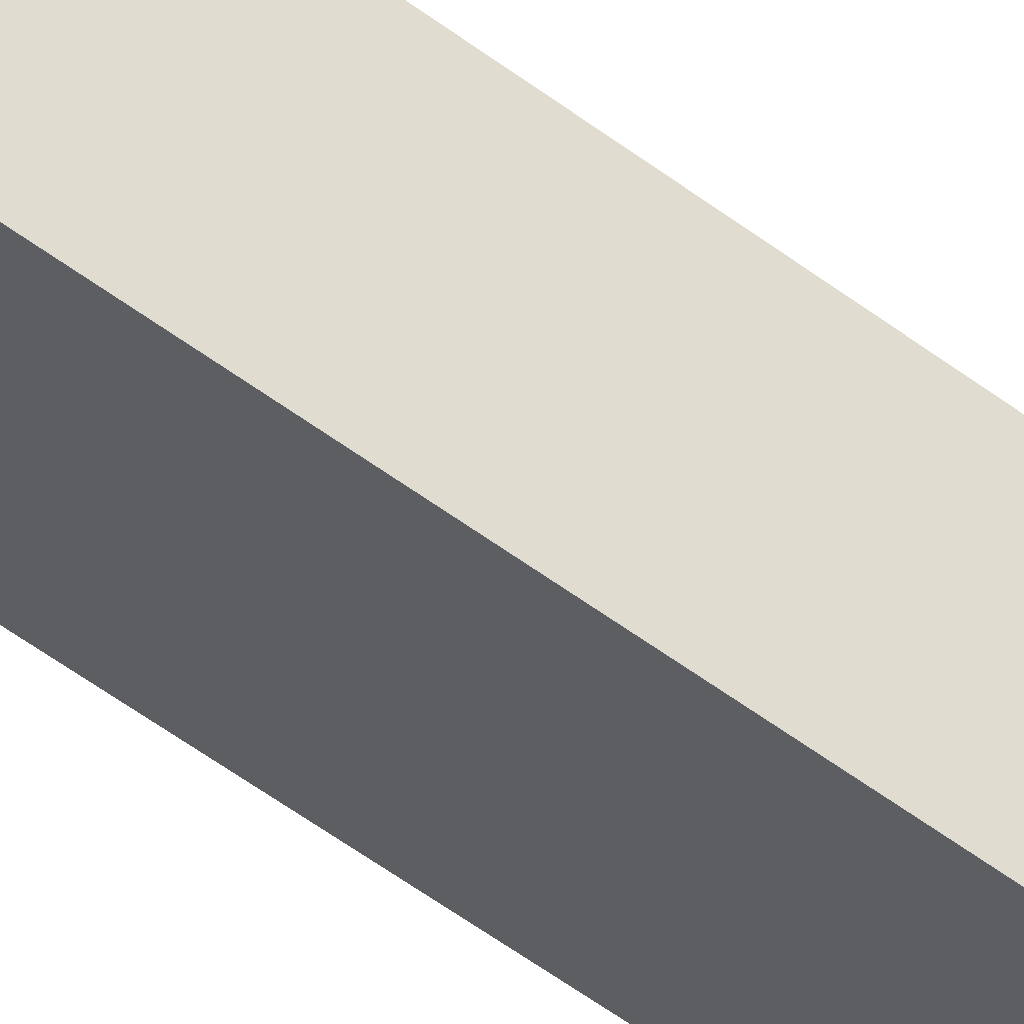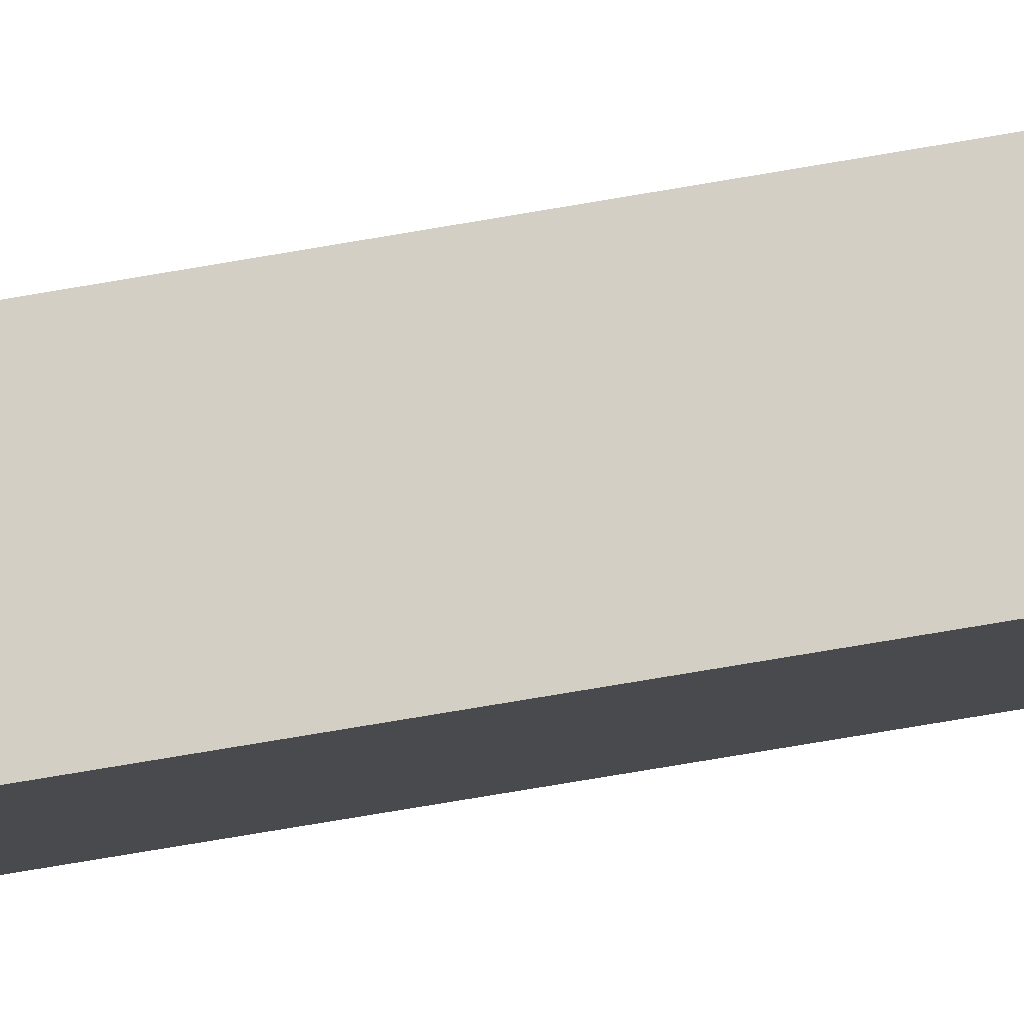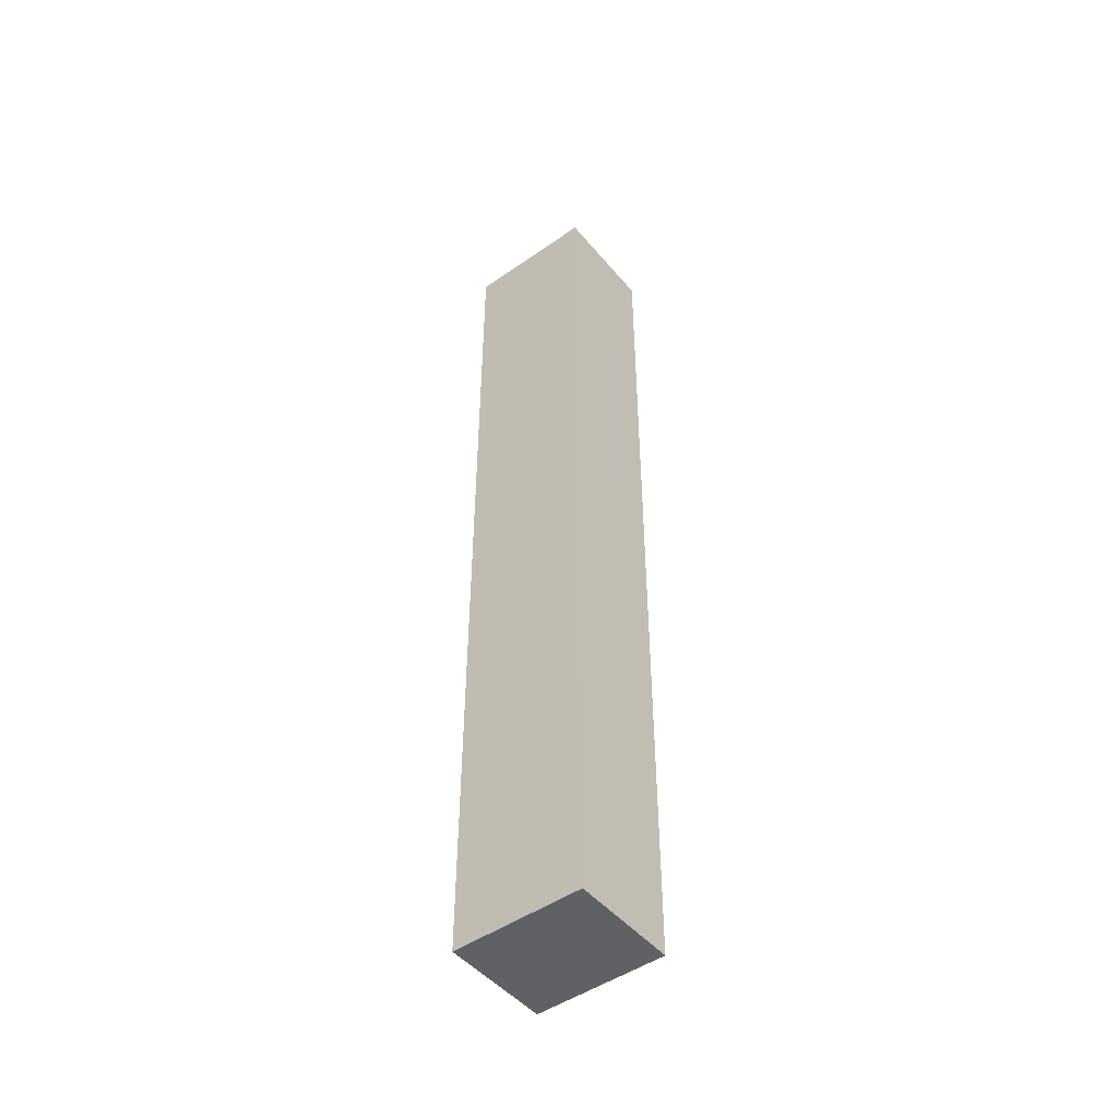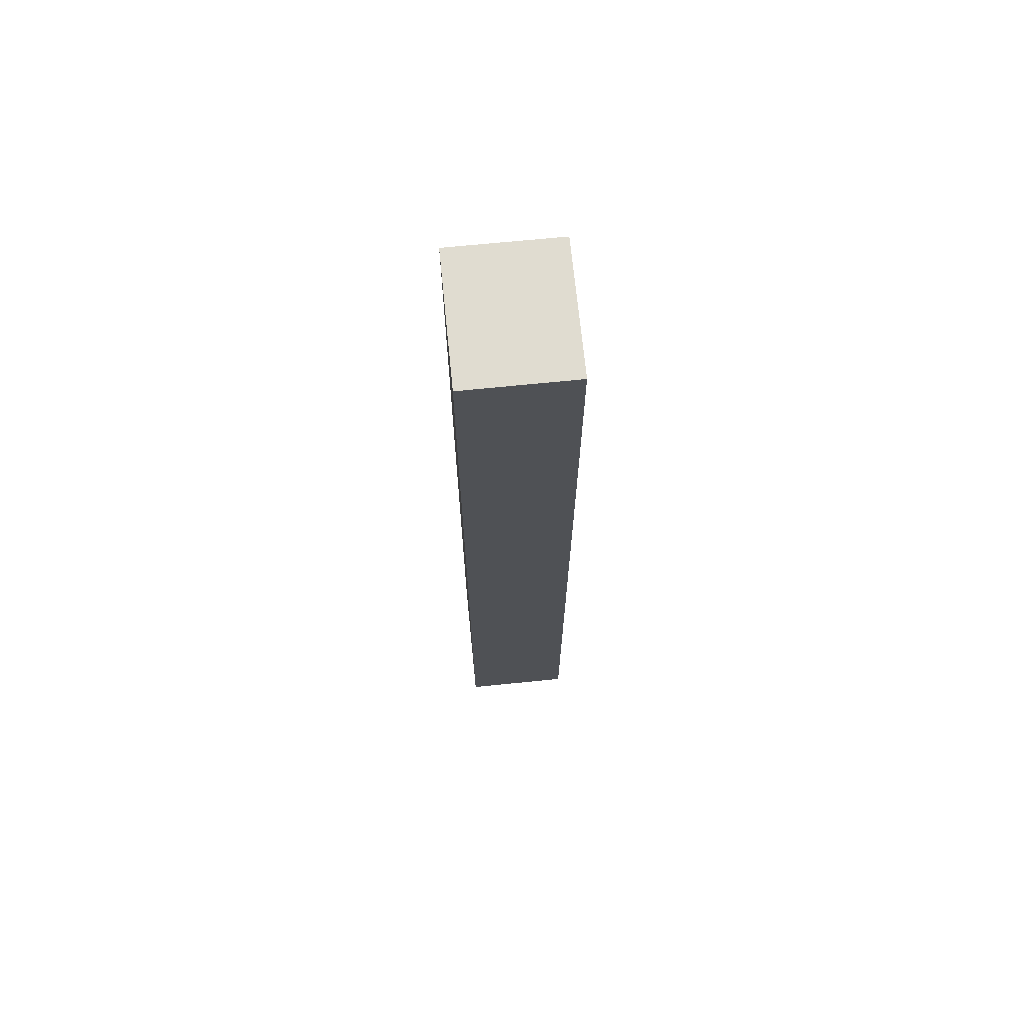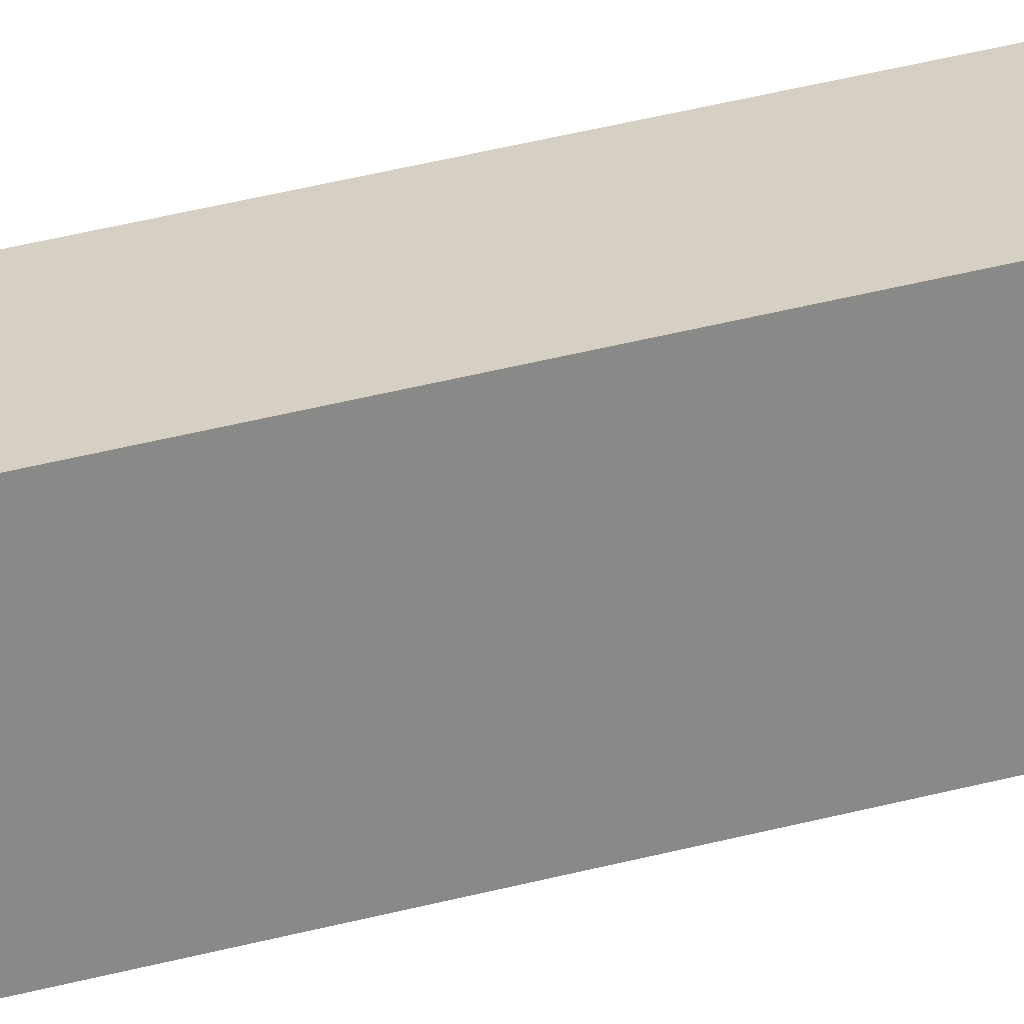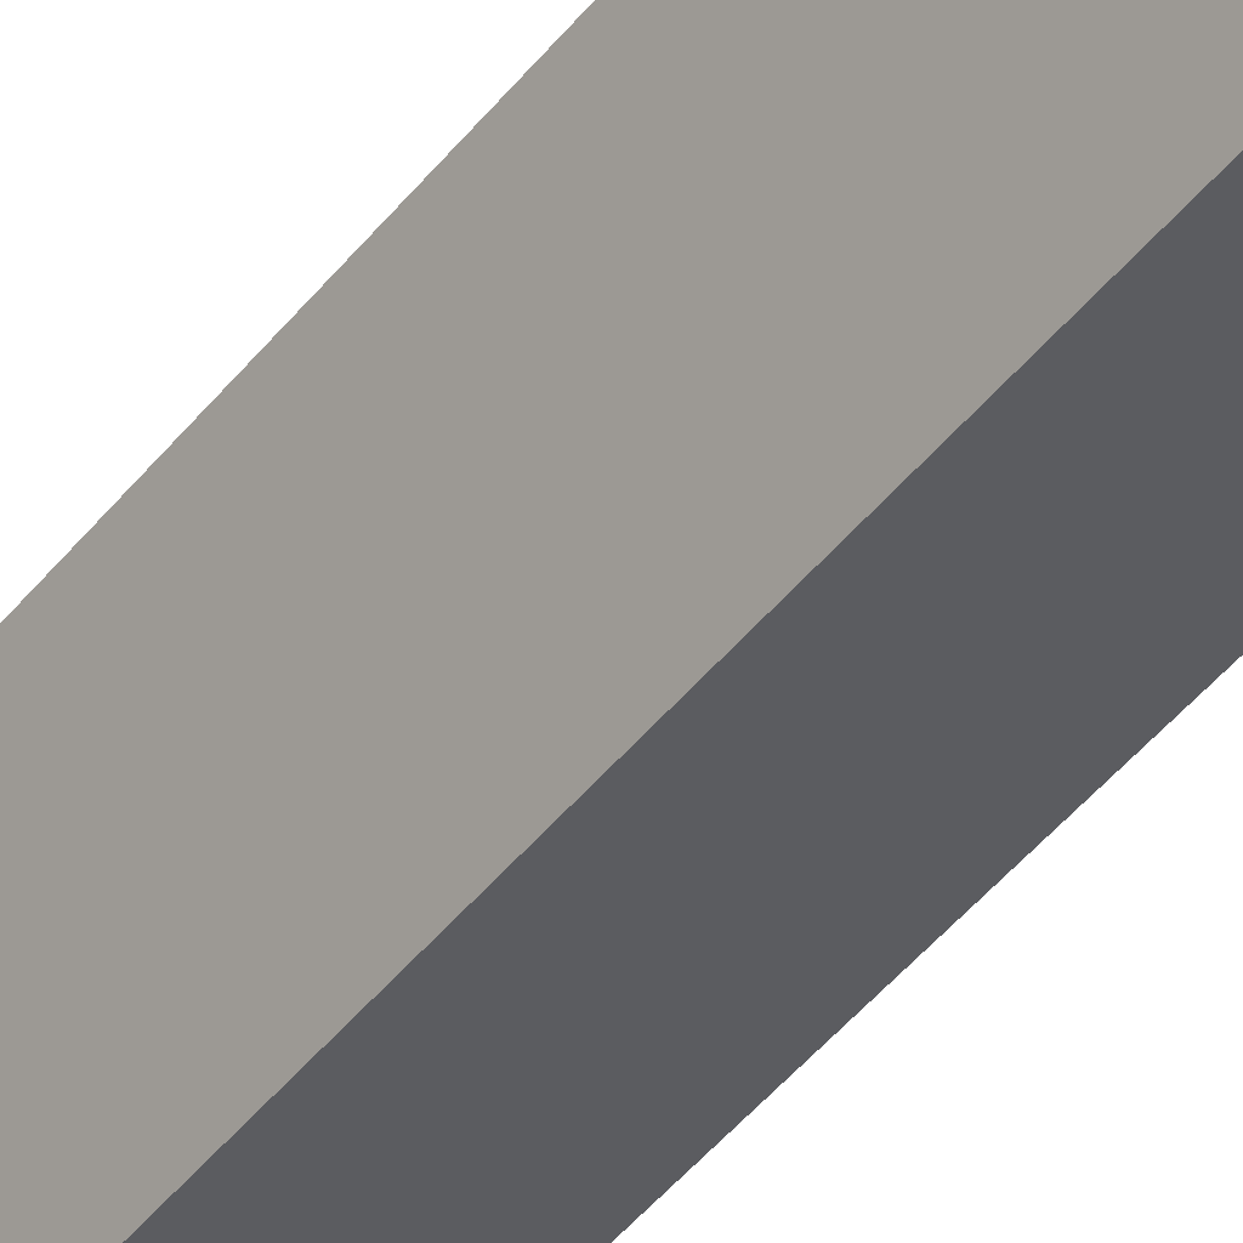
<metadata>
{"format":"obj","ext":"obj","renderer":"f3d","projection":"perspective","resolution":1024,"background":"white","views":[{"elev":-62.9,"azim":53.8,"up":"+Z"},{"elev":-77.9,"azim":-80.5,"up":"+Z"},{"elev":-48.0,"azim":-29.4,"up":"+Y"},{"elev":69.7,"azim":16.9,"up":"+Y"},{"elev":50.3,"azim":-105.3,"up":"+Z"},{"elev":-47.2,"azim":143.4,"up":"+Z"}]}
</metadata>
<code>
v  0 15.57 9.536e-16
v  2.46 15.57 1.232
v  1.662 15.57 -0.691
v  0.832 15.57 2.003
v  2.139 15.57 1.456
v  2.492 15.57 1.309
v  1.662 4.231e-17 -0.691
v  0 0 0
v  0.832 -1.226e-16 2.003
v  2.492 -8.015e-17 1.309
v  2.139 -8.915e-17 1.456
v  2.46 -7.544e-17 1.232
g defaultobject
f 1 2 3
f 2 1 4
f 2 4 5
f 2 5 6
f 7 1 3
f 1 7 8
f 8 4 1
f 4 8 9
f 9 5 4
f 5 9 6
f 6 9 10
f 10 9 11
f 2 7 3
f 7 2 6
f 7 6 12
f 12 6 10
f 12 8 7
f 8 12 9
f 9 12 11
f 11 12 10

</code>
